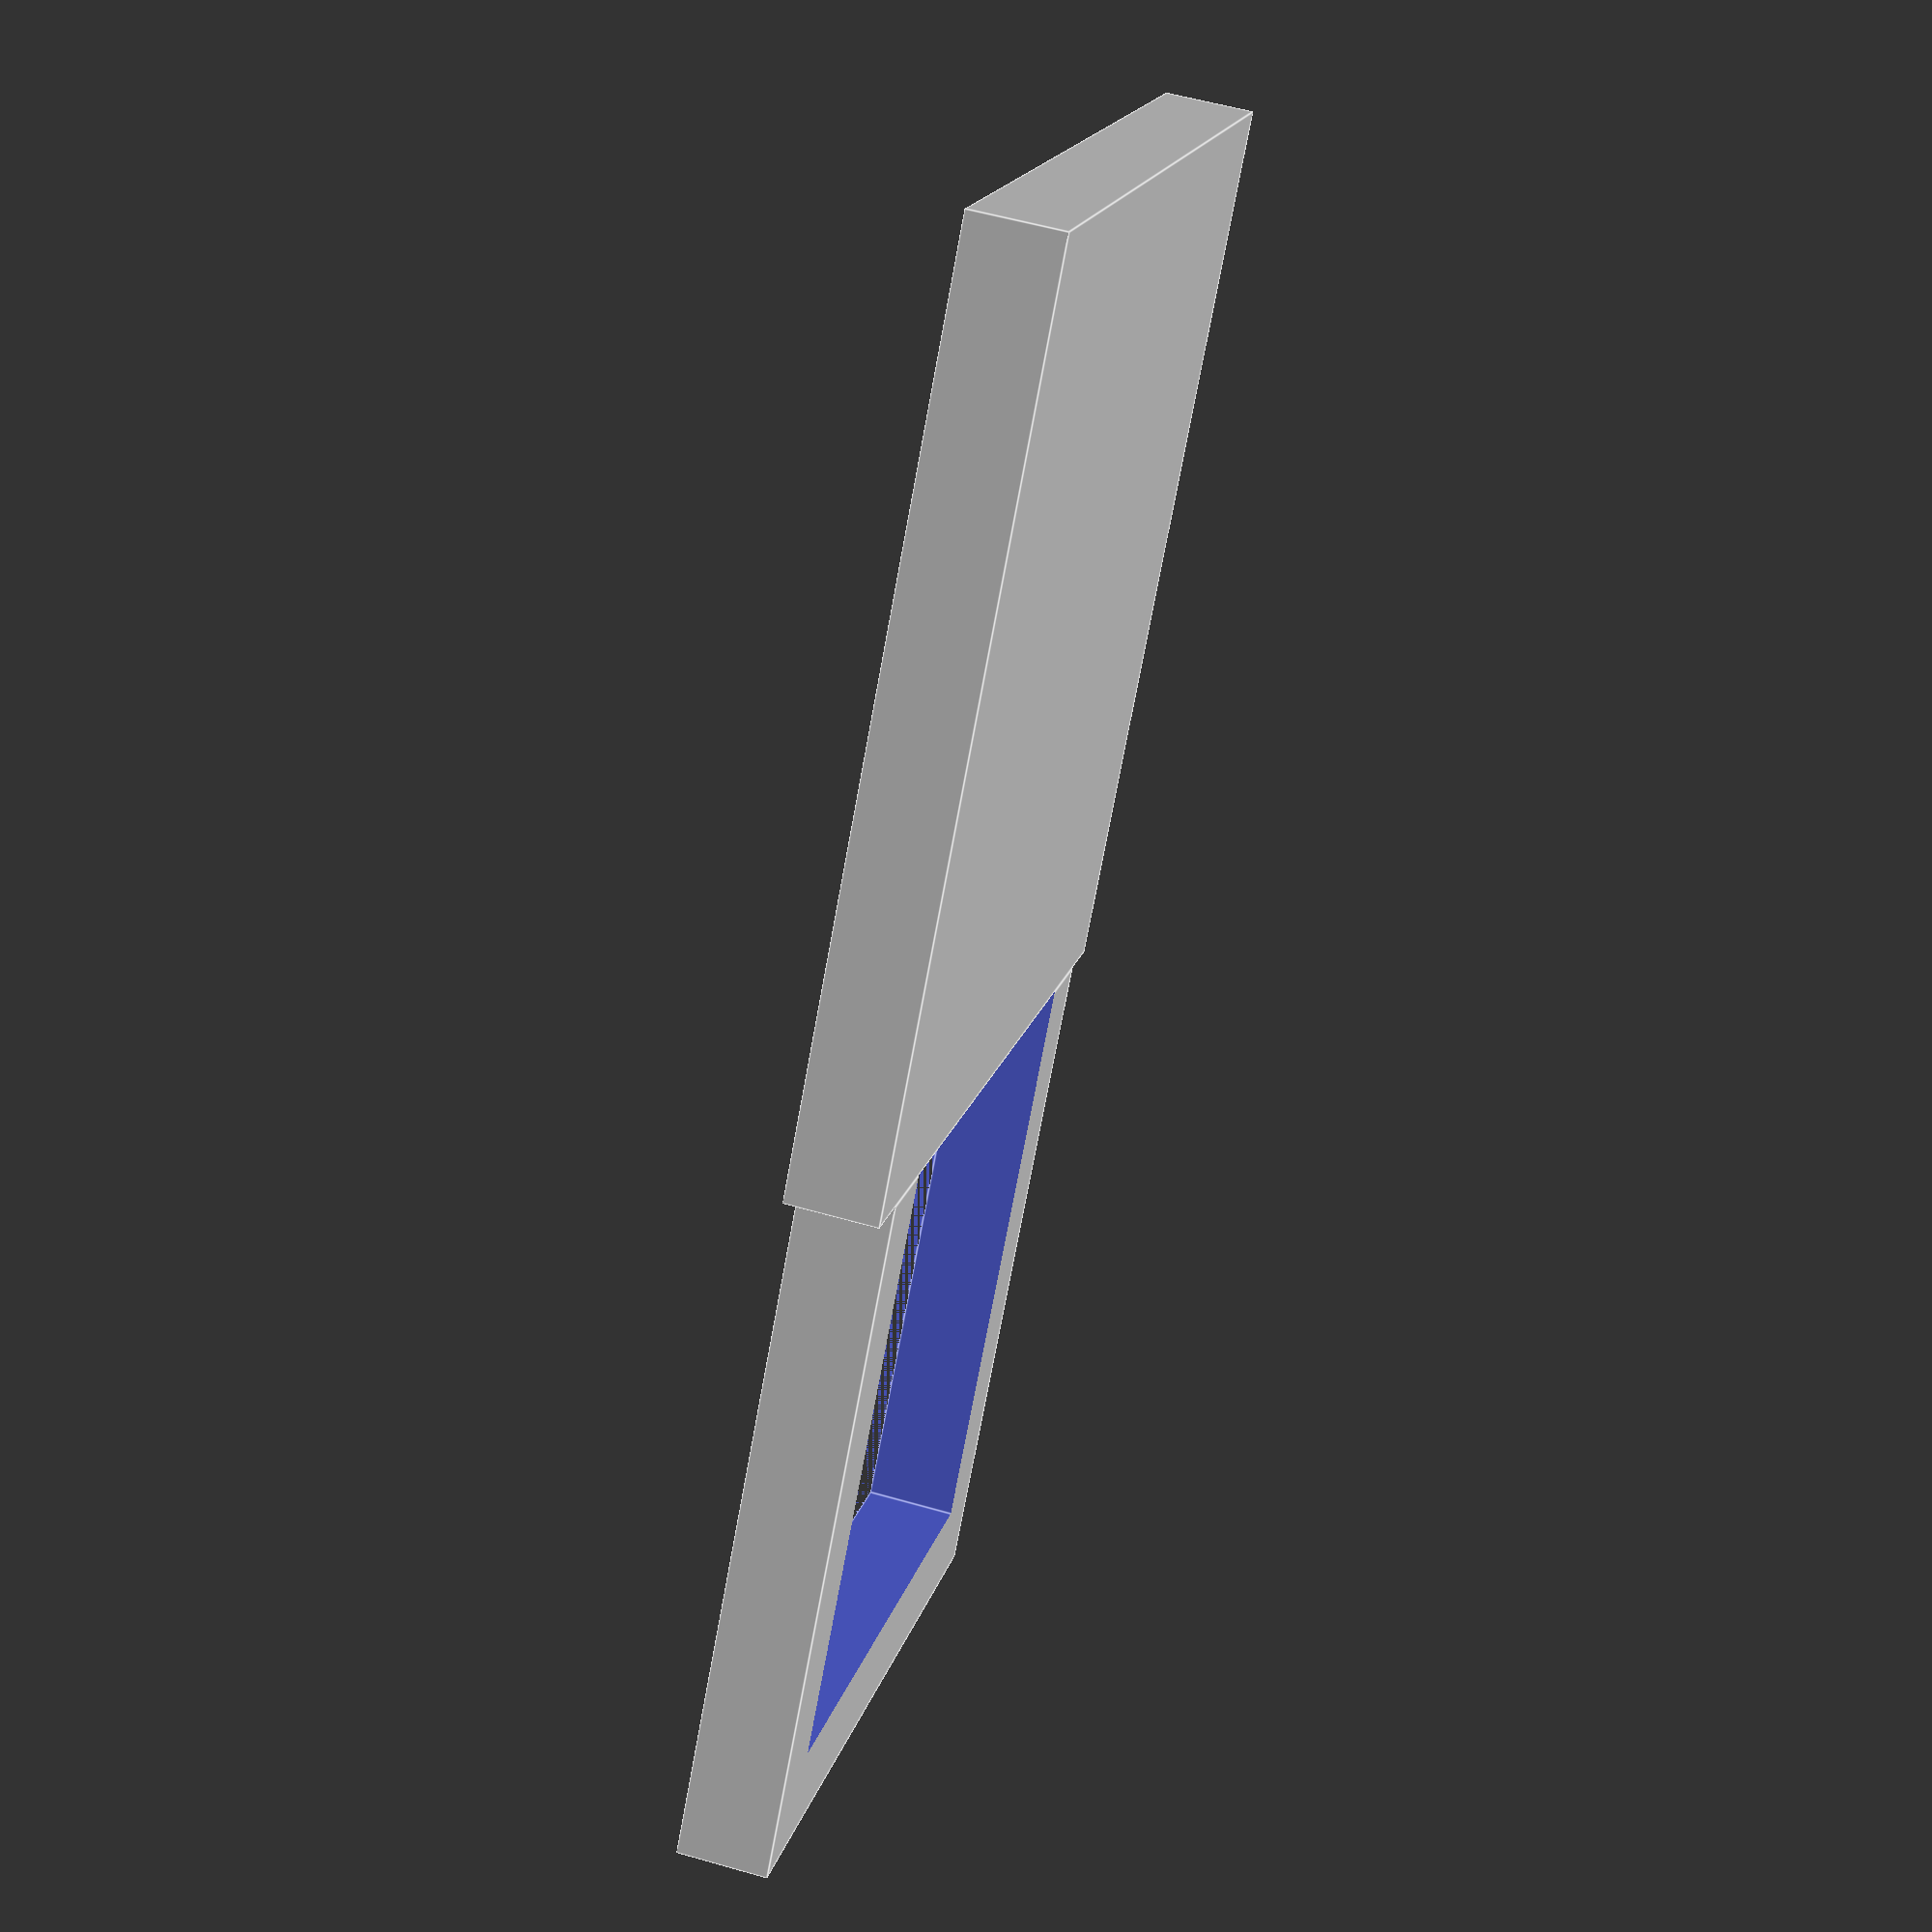
<openscad>
plateWidth = 30;
hookWidth = 3;
gapWidth = 20;
buttressHeight = 5;
wedgeWidth = 10;

cube ([plateWidth, plateWidth, hookWidth]);

translate ([plateWidth, (plateWidth - (gapWidth + (2 * hookWidth))) / 2, 0]) {
    difference () {
        cube ([gapWidth + hookWidth, gapWidth + (2 * hookWidth), hookWidth]);

        translate ([0, hookWidth, -hookWidth]) {
            cube ([gapWidth, gapWidth, hookWidth * 2]);
        }
    }
}

translate ([plateWidth + gapWidth + hookWidth, (plateWidth - (gapWidth + (2 * hookWidth))) / 2, 0]) {
    linear_extrude(height=wedgeWidth, center=false, convexity=100, twist=0) {
        rotate ([90,0,0]) {
            polygon(points=[
                [0,0],
                [0,wedgeWidth],
                [wedgeWidth, 0]
            ], paths=[
                [0, 1, 2]
            ]);
        }
    }
}
</openscad>
<views>
elev=303.7 azim=51.3 roll=106.7 proj=p view=edges
</views>
